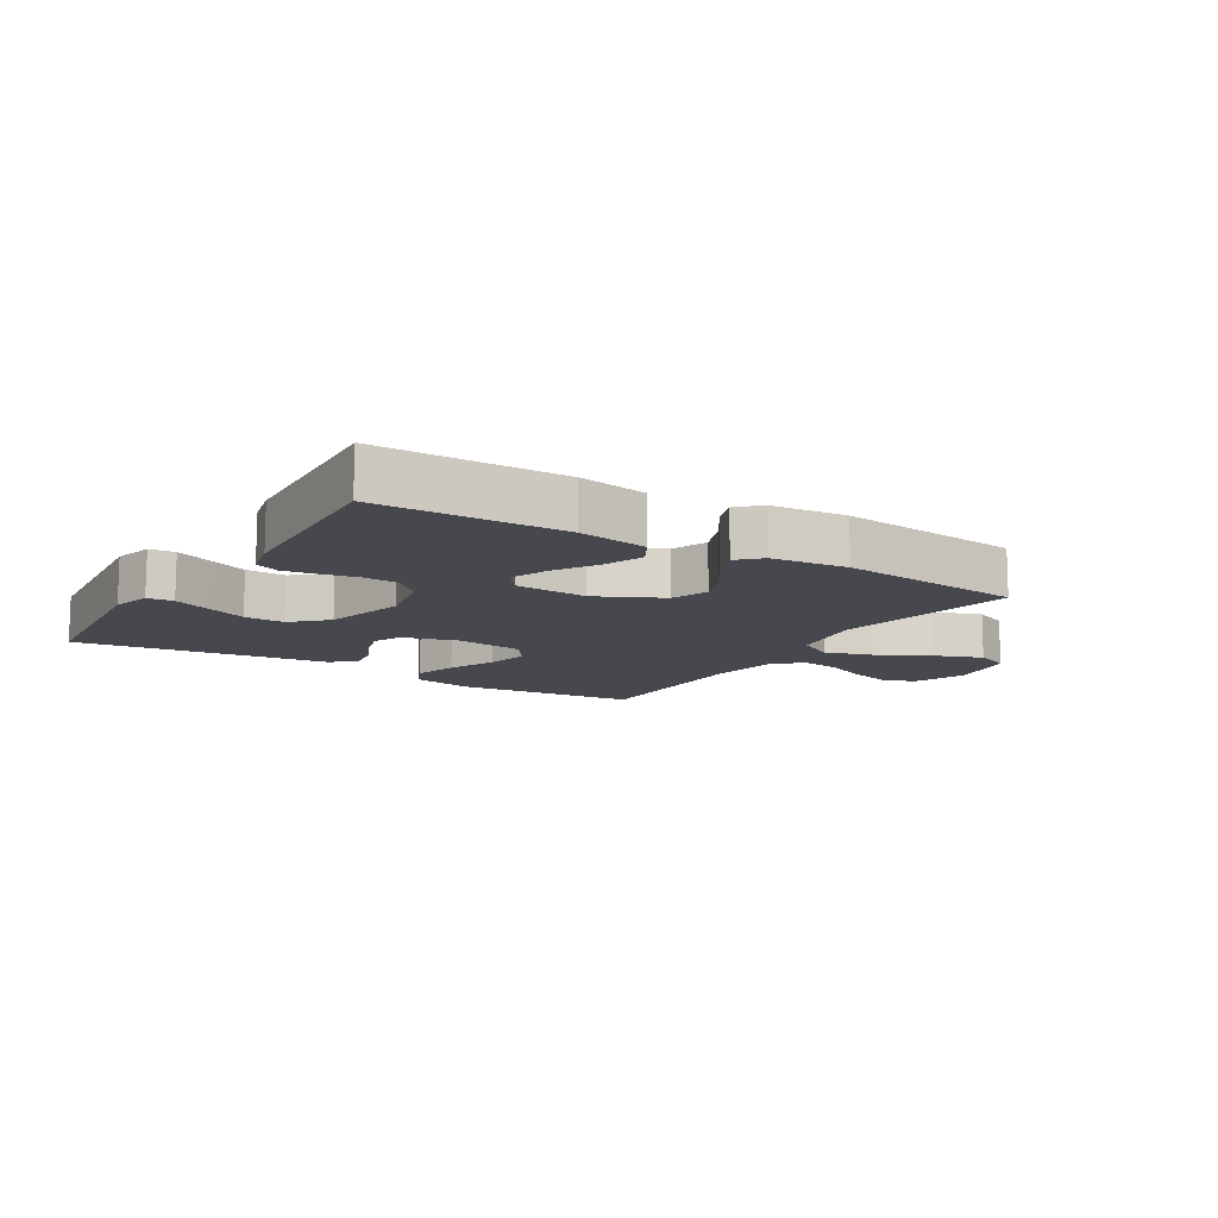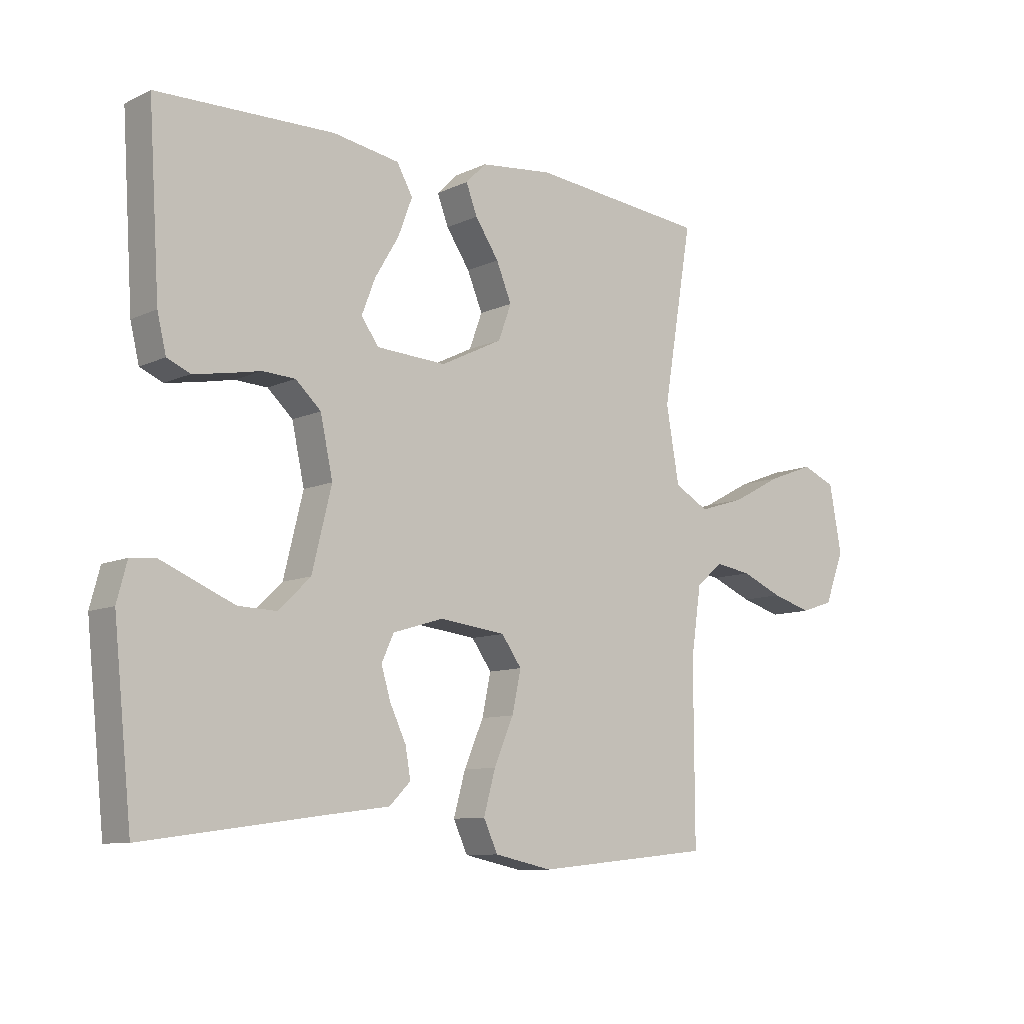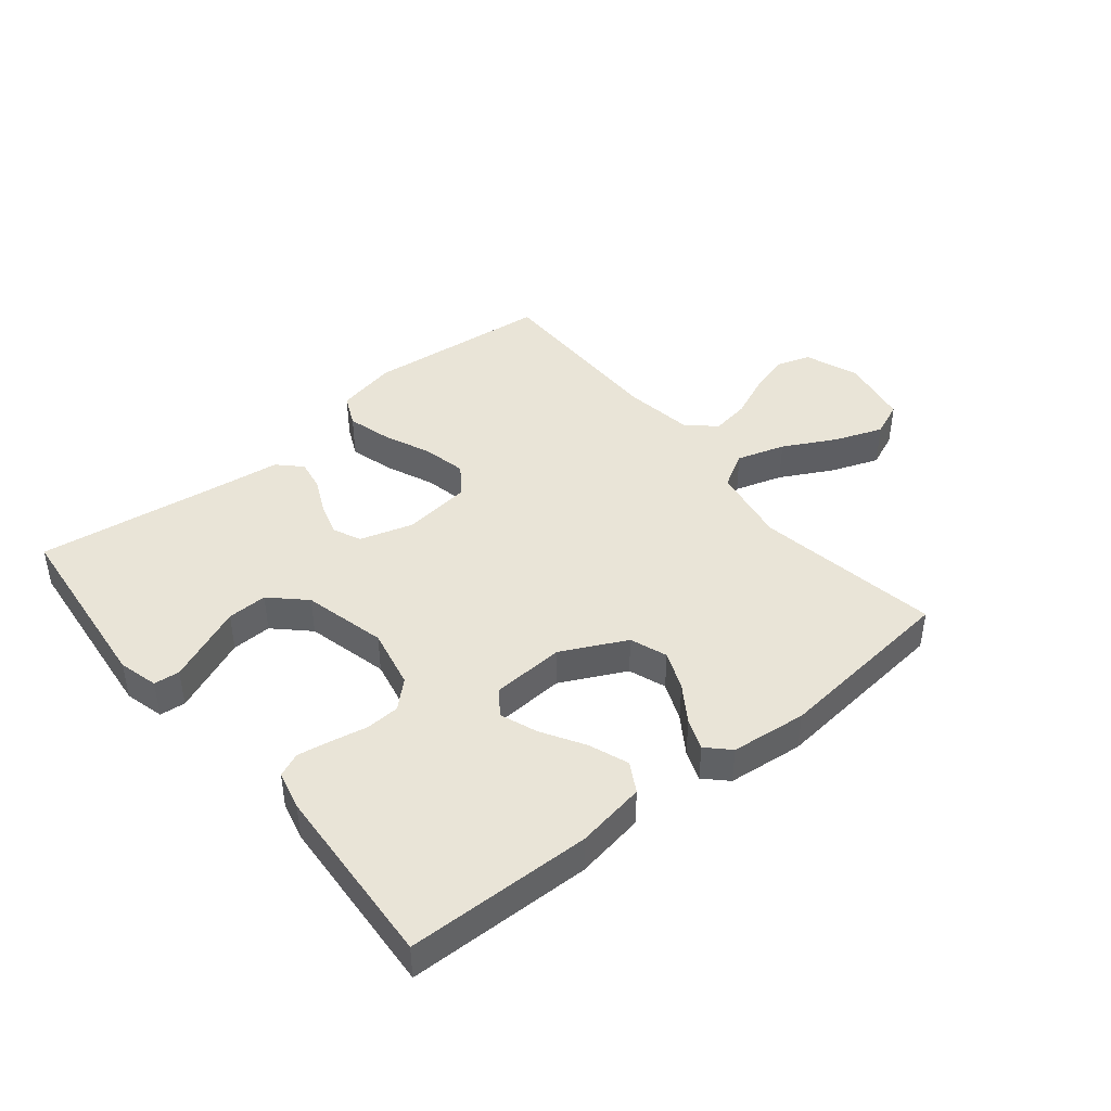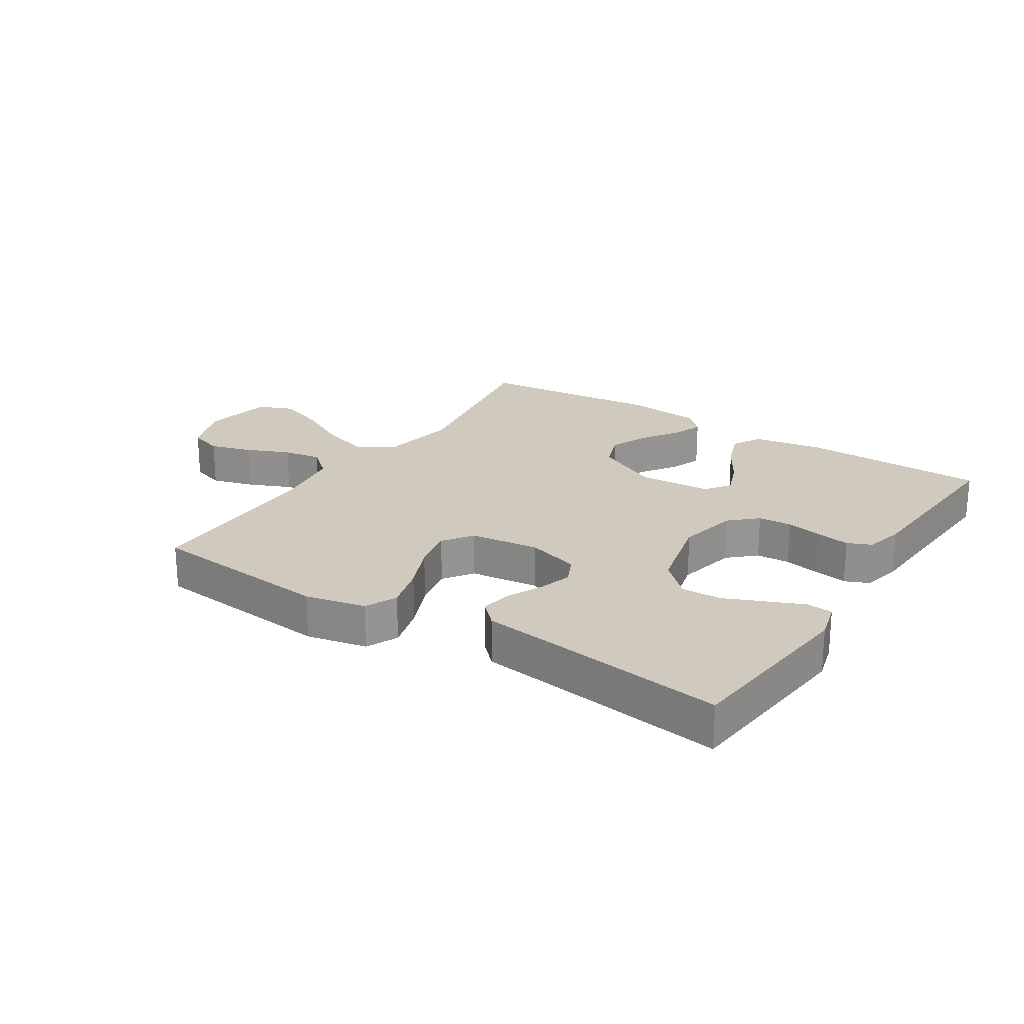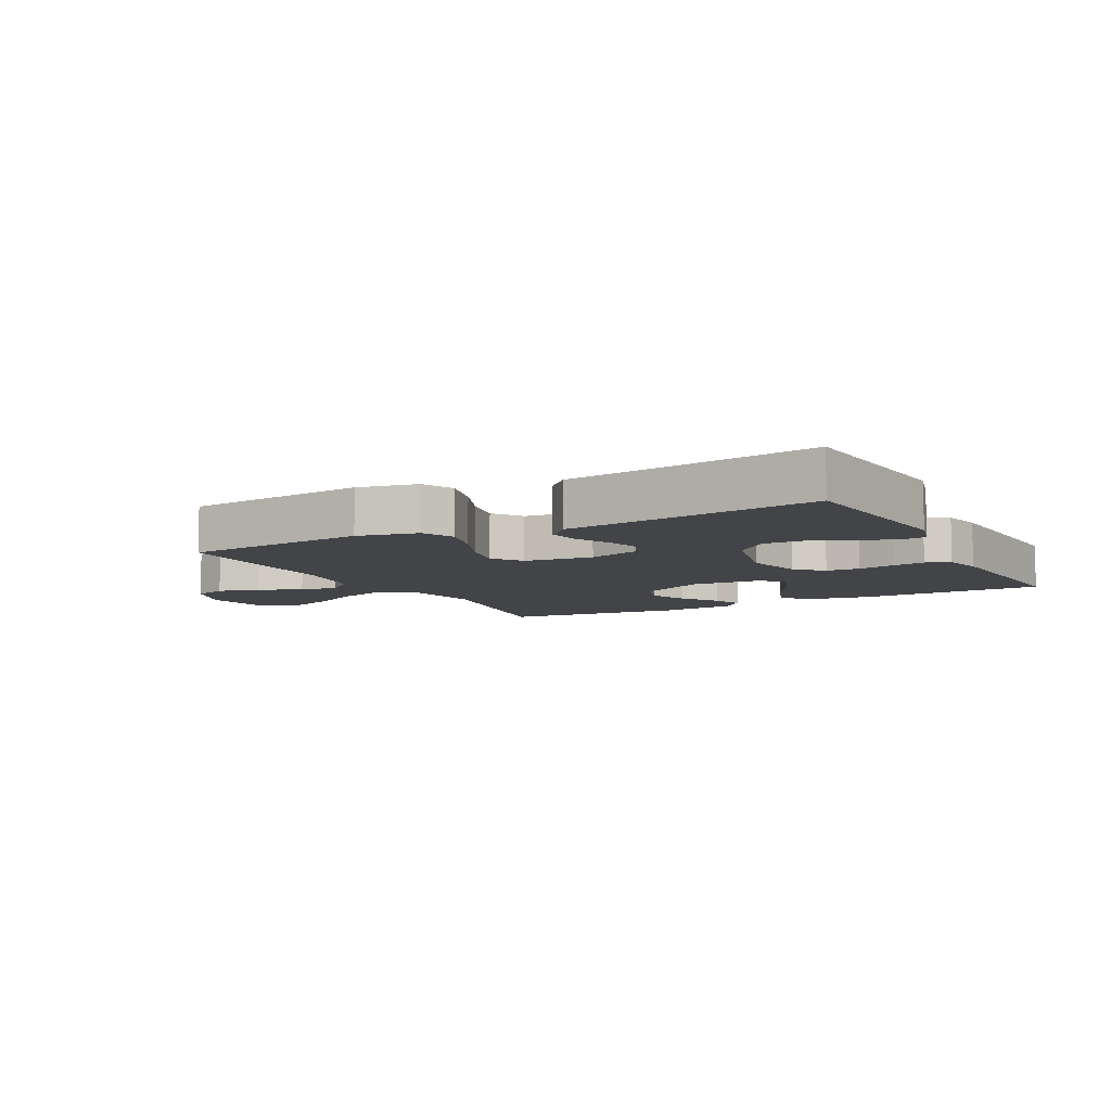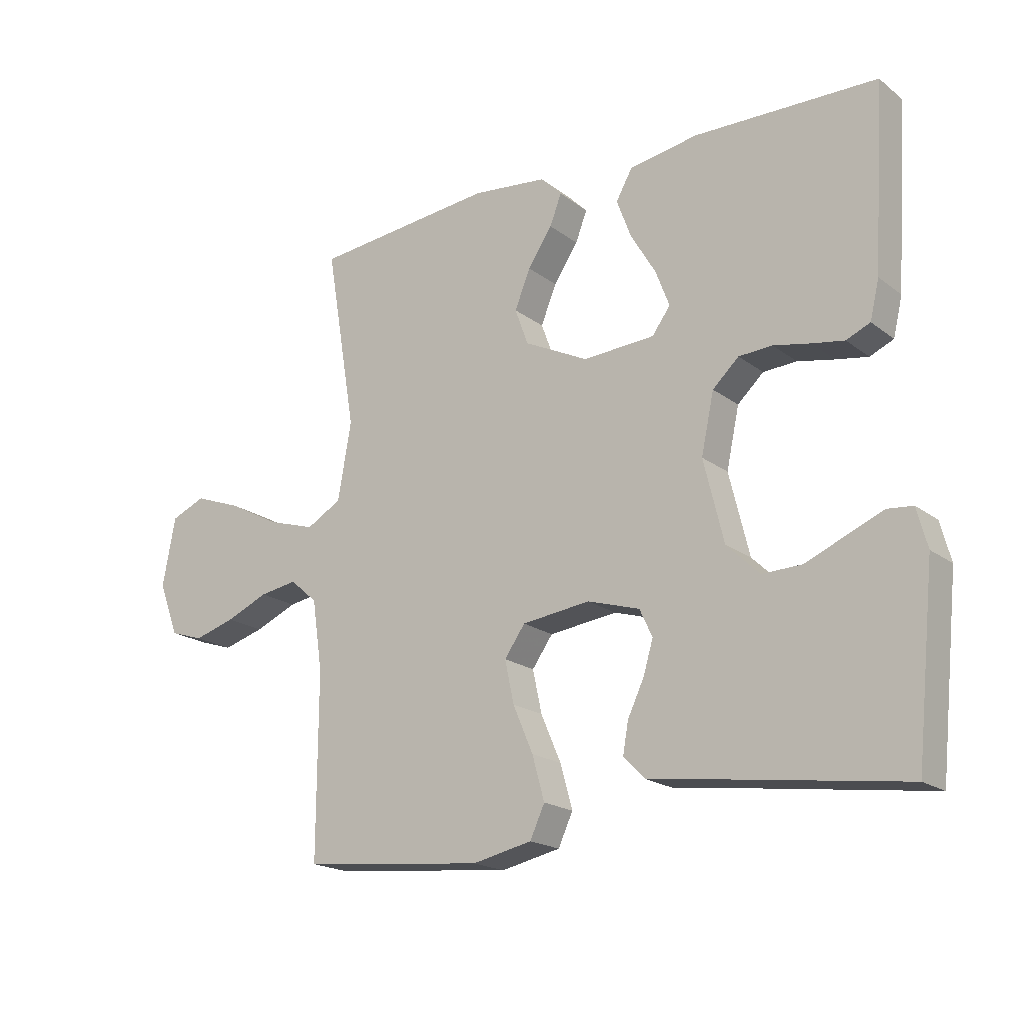
<metadata>
{"format":"obj","ext":"obj","renderer":"f3d","projection":"perspective","resolution":1024,"background":"white","views":[{"elev":-11.9,"azim":-31.9,"up":"+Y"},{"elev":-9.5,"azim":-39.7,"up":"+Z"},{"elev":43.3,"azim":-39.2,"up":"+Y"},{"elev":22.8,"azim":-147.2,"up":"+Y"},{"elev":-8.0,"azim":-151.9,"up":"+Y"},{"elev":-19.0,"azim":-144.2,"up":"+Z"}]}
</metadata>
<code>
v -0.5 0.07 -0.5
v -0.531 0.07 -0.2
v -0.514 0.07 -0.136
v -0.472 0.07 -0.132
v -0.413 0.07 -0.157
v -0.347 0.07 -0.185
v -0.282 0.07 -0.187
v -0.228 0.07 -0.135
v -0.195 0.07 0
v -0.216 0.07 0.098
v -0.259 0.07 0.138
v -0.314 0.07 0.141
v -0.374 0.07 0.129
v -0.427 0.07 0.12
v -0.466 0.07 0.137
v -0.481 0.07 0.2
v -0.5 0.07 0.5
v -0.2 0.07 0.506
v -0.087 0.07 0.487
v -0.06 0.07 0.439
v -0.084 0.07 0.375
v -0.125 0.07 0.306
v -0.148 0.07 0.246
v -0.118 0.07 0.205
v 0 0.07 0.198
v 0.105 0.07 0.25
v 0.127 0.07 0.31
v 0.101 0.07 0.373
v 0.061 0.07 0.433
v 0.042 0.07 0.483
v 0.077 0.07 0.518
v 0.2 0.07 0.531
v 0.5 0.07 0.5
v 0.45 0.07 0.2
v 0.472 0.07 0.073
v 0.53 0.07 0.04
v 0.608 0.07 0.064
v 0.693 0.07 0.109
v 0.771 0.07 0.138
v 0.828 0.07 0.114
v 0.849 0.07 0
v 0.816 0.07 -0.087
v 0.761 0.07 -0.105
v 0.693 0.07 -0.085
v 0.623 0.07 -0.055
v 0.561 0.07 -0.045
v 0.516 0.07 -0.084
v 0.499 0.07 -0.2
v 0.5 0.07 -0.5
v 0.2 0.07 -0.53
v 0.102 0.07 -0.509
v 0.078 0.07 -0.457
v 0.098 0.07 -0.385
v 0.131 0.07 -0.308
v 0.146 0.07 -0.238
v 0.112 0.07 -0.19
v 0 0.07 -0.176
v -0.086 0.07 -0.202
v -0.107 0.07 -0.247
v -0.091 0.07 -0.301
v -0.064 0.07 -0.358
v -0.055 0.07 -0.409
v -0.091 0.07 -0.445
v -0.2 0.07 -0.459
v -0.5 0 -0.5
v -0.531 0 -0.2
v -0.514 0 -0.136
v -0.472 0 -0.132
v -0.413 0 -0.157
v -0.347 0 -0.185
v -0.282 0 -0.187
v -0.228 0 -0.135
v -0.195 0 0
v -0.216 0 0.098
v -0.259 0 0.138
v -0.314 0 0.141
v -0.374 0 0.129
v -0.427 0 0.12
v -0.466 0 0.137
v -0.481 0 0.2
v -0.5 0 0.5
v -0.2 0 0.506
v -0.087 0 0.487
v -0.06 0 0.439
v -0.084 0 0.375
v -0.125 0 0.306
v -0.148 0 0.246
v -0.118 0 0.205
v 0 0 0.198
v 0.105 0 0.25
v 0.127 0 0.31
v 0.101 0 0.373
v 0.061 0 0.433
v 0.042 0 0.483
v 0.077 0 0.518
v 0.2 0 0.531
v 0.5 0 0.5
v 0.45 0 0.2
v 0.472 0 0.073
v 0.53 0 0.04
v 0.608 0 0.064
v 0.693 0 0.109
v 0.771 0 0.138
v 0.828 0 0.114
v 0.849 0 0
v 0.816 0 -0.087
v 0.761 0 -0.105
v 0.693 0 -0.085
v 0.623 0 -0.055
v 0.561 0 -0.045
v 0.516 0 -0.084
v 0.499 0 -0.2
v 0.5 0 -0.5
v 0.2 0 -0.53
v 0.102 0 -0.509
v 0.078 0 -0.457
v 0.098 0 -0.385
v 0.131 0 -0.308
v 0.146 0 -0.238
v 0.112 0 -0.19
v 0 0 -0.176
v -0.086 0 -0.202
v -0.107 0 -0.247
v -0.091 0 -0.301
v -0.064 0 -0.358
v -0.055 0 -0.409
v -0.091 0 -0.445
v -0.2 0 -0.459
f 61 62 63 64
f 60 61 64 1
f 59 60 1 2
f 58 59 2
f 57 58 2
f 51 52 53 54
f 51 54 55
f 48 49 50 51
f 47 48 51 55
f 46 47 55 56
f 42 43 44 45
f 40 41 42 45
f 40 45 46
f 37 38 39 40
f 36 37 40 46
f 35 36 46 56
f 31 32 33 34
f 28 29 30 31
f 27 28 31 34
f 26 27 34 35
f 19 20 21 22
f 19 22 23
f 18 19 23
f 17 18 23
f 16 17 23 24
f 12 13 14 15
f 12 15 16 24
f 3 4 5 6
f 2 3 6
f 2 6 7
f 57 2 7
f 26 35 56 57
f 25 26 57
f 11 12 24 25
f 10 11 25
f 9 10 25 57
f 8 9 57
f 7 8 57
f 128 127 126 125
f 65 128 125 124
f 66 65 124 123
f 66 123 122
f 66 122 121
f 118 117 116 115
f 119 118 115
f 115 114 113 112
f 119 115 112 111
f 120 119 111 110
f 109 108 107 106
f 109 106 105 104
f 110 109 104
f 104 103 102 101
f 110 104 101 100
f 120 110 100 99
f 98 97 96 95
f 95 94 93 92
f 98 95 92 91
f 99 98 91 90
f 86 85 84 83
f 87 86 83
f 87 83 82
f 87 82 81
f 88 87 81 80
f 79 78 77 76
f 88 80 79 76
f 70 69 68 67
f 70 67 66
f 71 70 66
f 71 66 121
f 121 120 99 90
f 121 90 89
f 89 88 76 75
f 89 75 74
f 121 89 74 73
f 121 73 72
f 121 72 71
f 1 65 66 2
f 2 66 67 3
f 3 67 68 4
f 4 68 69 5
f 5 69 70 6
f 6 70 71 7
f 7 71 72 8
f 8 72 73 9
f 9 73 74 10
f 10 74 75 11
f 11 75 76 12
f 12 76 77 13
f 13 77 78 14
f 14 78 79 15
f 15 79 80 16
f 16 80 81 17
f 17 81 82 18
f 18 82 83 19
f 19 83 84 20
f 20 84 85 21
f 21 85 86 22
f 22 86 87 23
f 23 87 88 24
f 24 88 89 25
f 25 89 90 26
f 26 90 91 27
f 27 91 92 28
f 28 92 93 29
f 29 93 94 30
f 30 94 95 31
f 31 95 96 32
f 32 96 97 33
f 33 97 98 34
f 34 98 99 35
f 35 99 100 36
f 36 100 101 37
f 37 101 102 38
f 38 102 103 39
f 39 103 104 40
f 40 104 105 41
f 41 105 106 42
f 42 106 107 43
f 43 107 108 44
f 44 108 109 45
f 45 109 110 46
f 46 110 111 47
f 47 111 112 48
f 48 112 113 49
f 49 113 114 50
f 50 114 115 51
f 51 115 116 52
f 52 116 117 53
f 53 117 118 54
f 54 118 119 55
f 55 119 120 56
f 56 120 121 57
f 57 121 122 58
f 58 122 123 59
f 59 123 124 60
f 60 124 125 61
f 61 125 126 62
f 62 126 127 63
f 63 127 128 64
f 64 128 65 1

</code>
